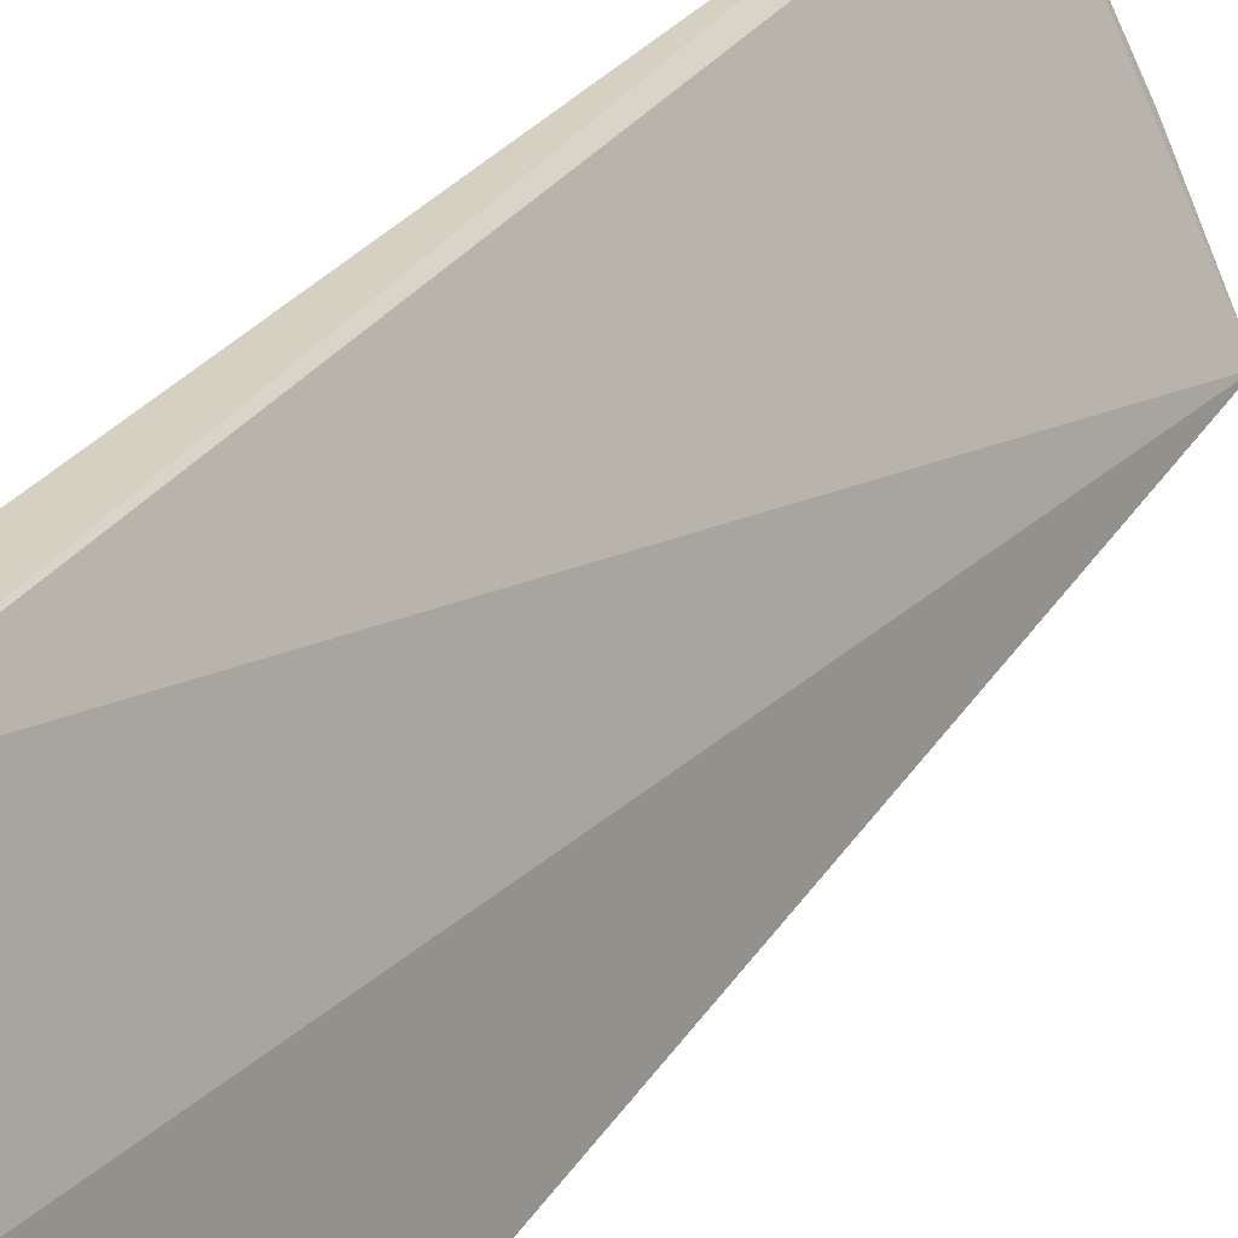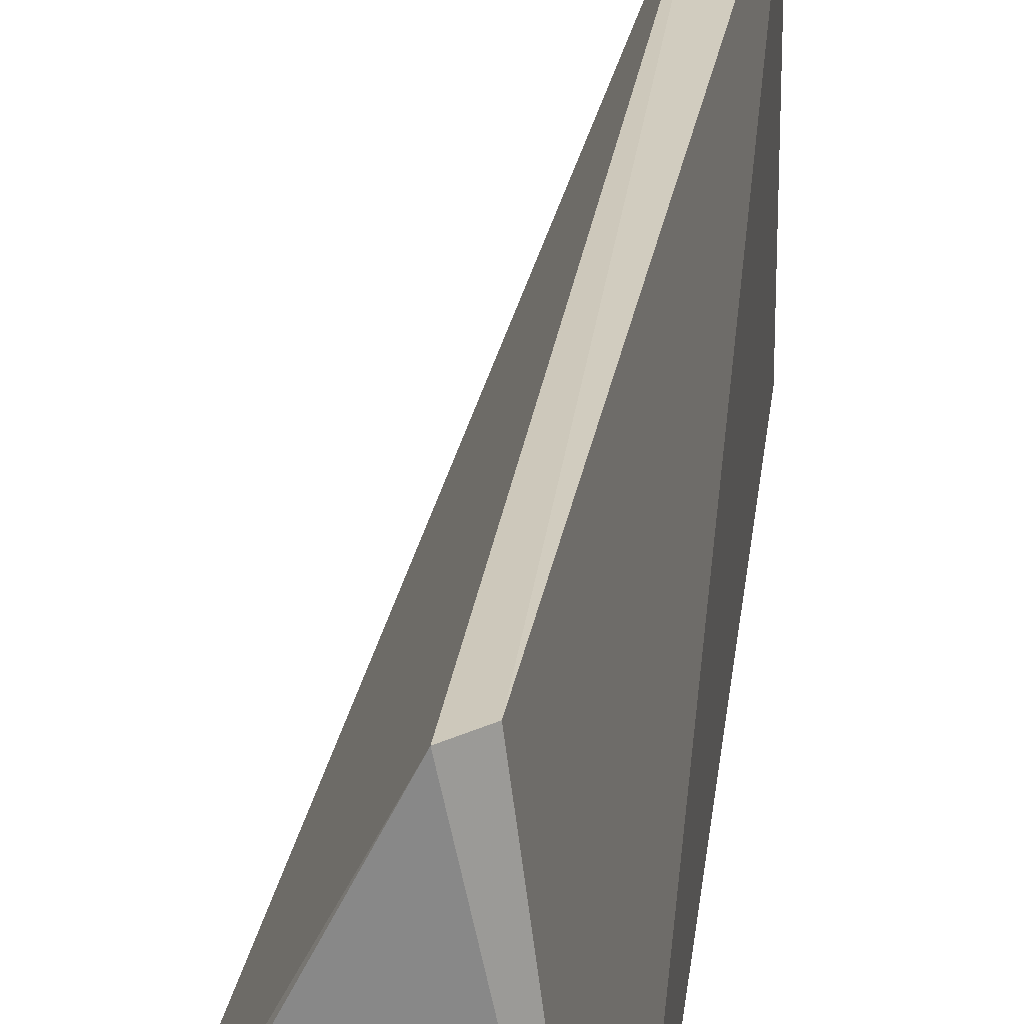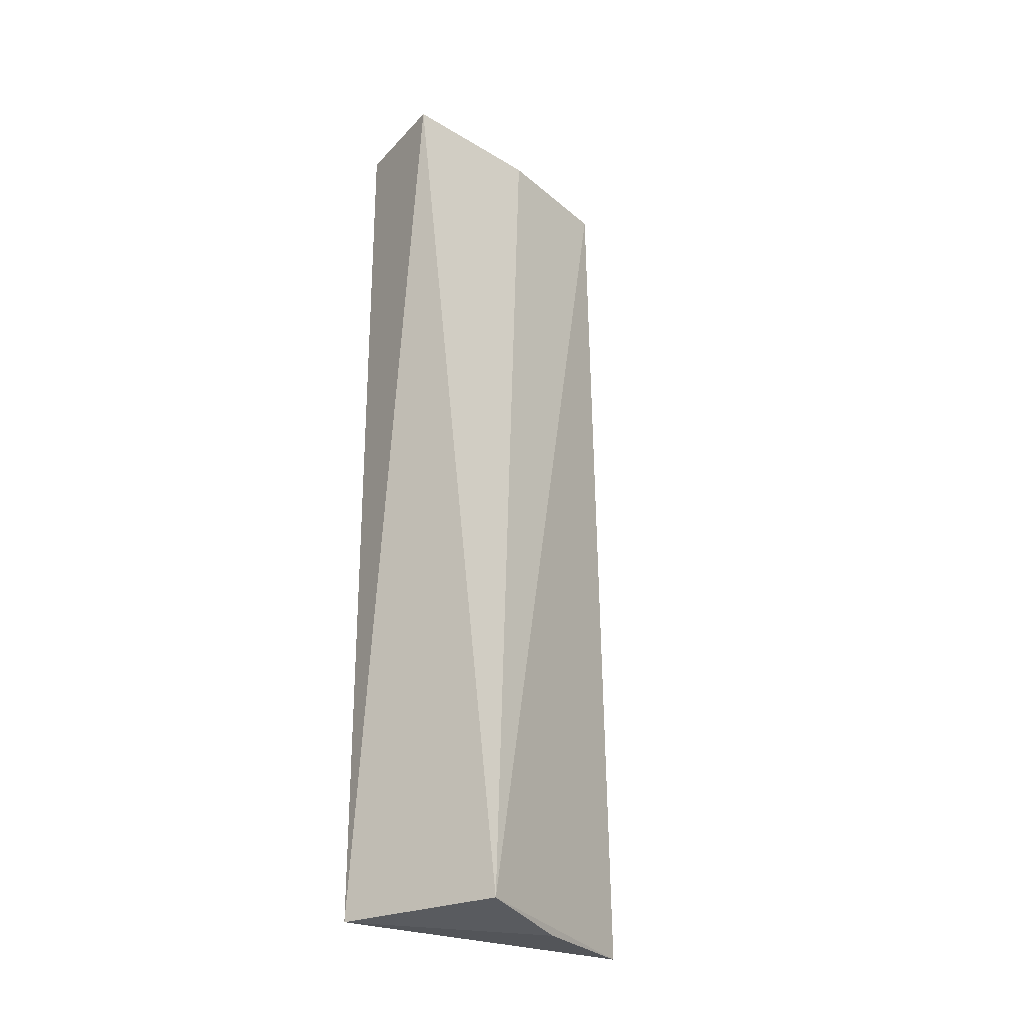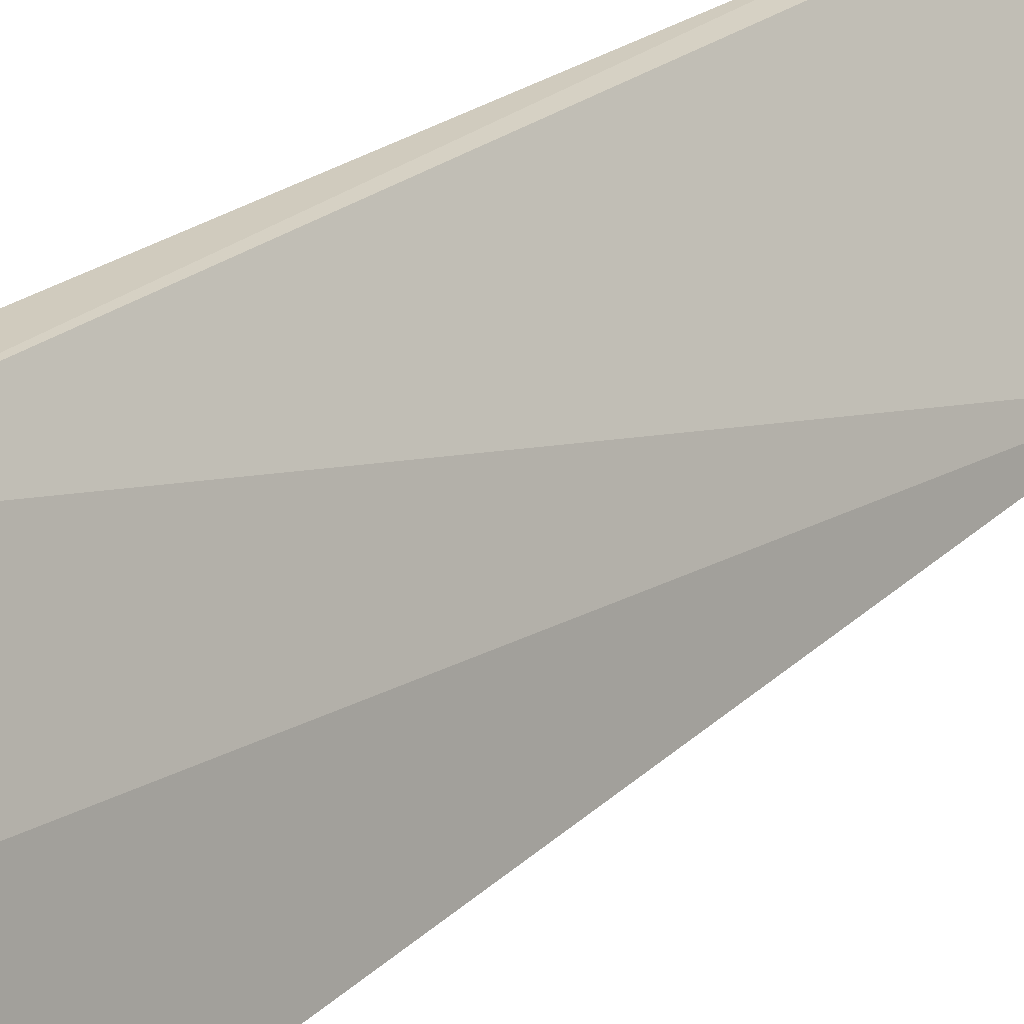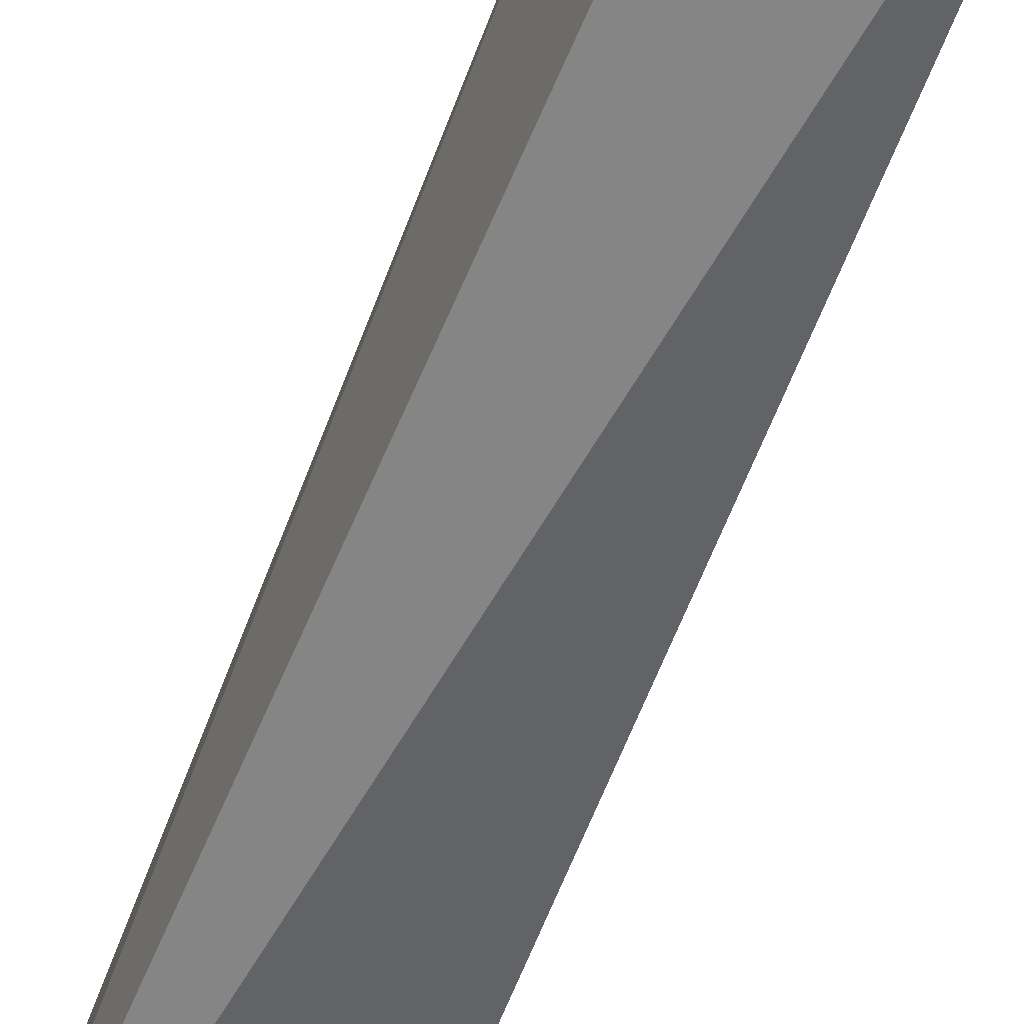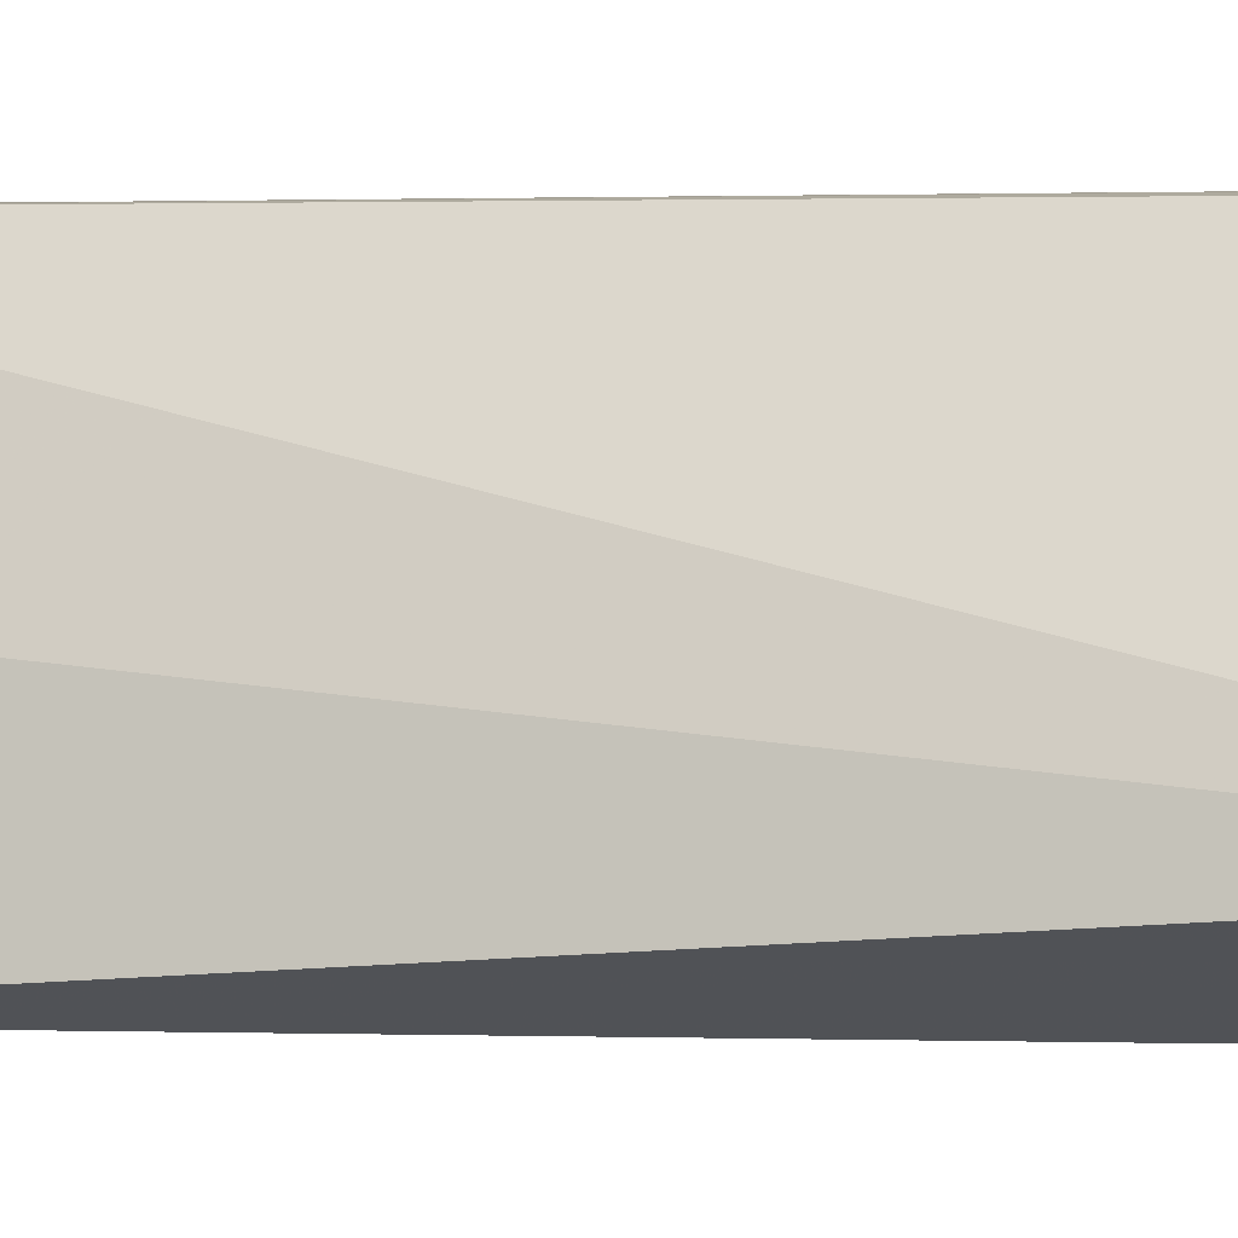
<metadata>
{"format":"obj","ext":"obj","renderer":"f3d","projection":"perspective","resolution":1024,"background":"white","views":[{"elev":25.2,"azim":-156.8,"up":"+Z"},{"elev":25.0,"azim":6.1,"up":"+Z"},{"elev":-26.4,"azim":-122.6,"up":"+Y"},{"elev":22.1,"azim":-147.0,"up":"+Z"},{"elev":-61.8,"azim":157.2,"up":"+Z"},{"elev":2.8,"azim":-77.7,"up":"+Z"}]}
</metadata>
<code>
v -0.01182 0.08 -0.002273
v -0.01417 0.02091 -0.002119
v -0.01182 0.02091 -0.02045
v -0.01909 0.08 -0.02045
v -0.02234 0.02091 -0.0158
v -0.01182 0.08 -0.02045
v -0.01418 0.08 -0.002356
v -0.01545 0.02 -0.002273
v -0.01725 0.08 -0.01076
v -0.01909 0.02 -0.009545
f 1 2 3
f 5 4 3
f 6 1 3
f 6 3 4
f 6 4 1
f 7 2 1
f 7 1 4
f 8 3 2
f 8 7 5
f 8 2 7
f 9 7 4
f 9 4 5
f 9 5 7
f 10 8 5
f 10 5 3
f 10 3 8

</code>
